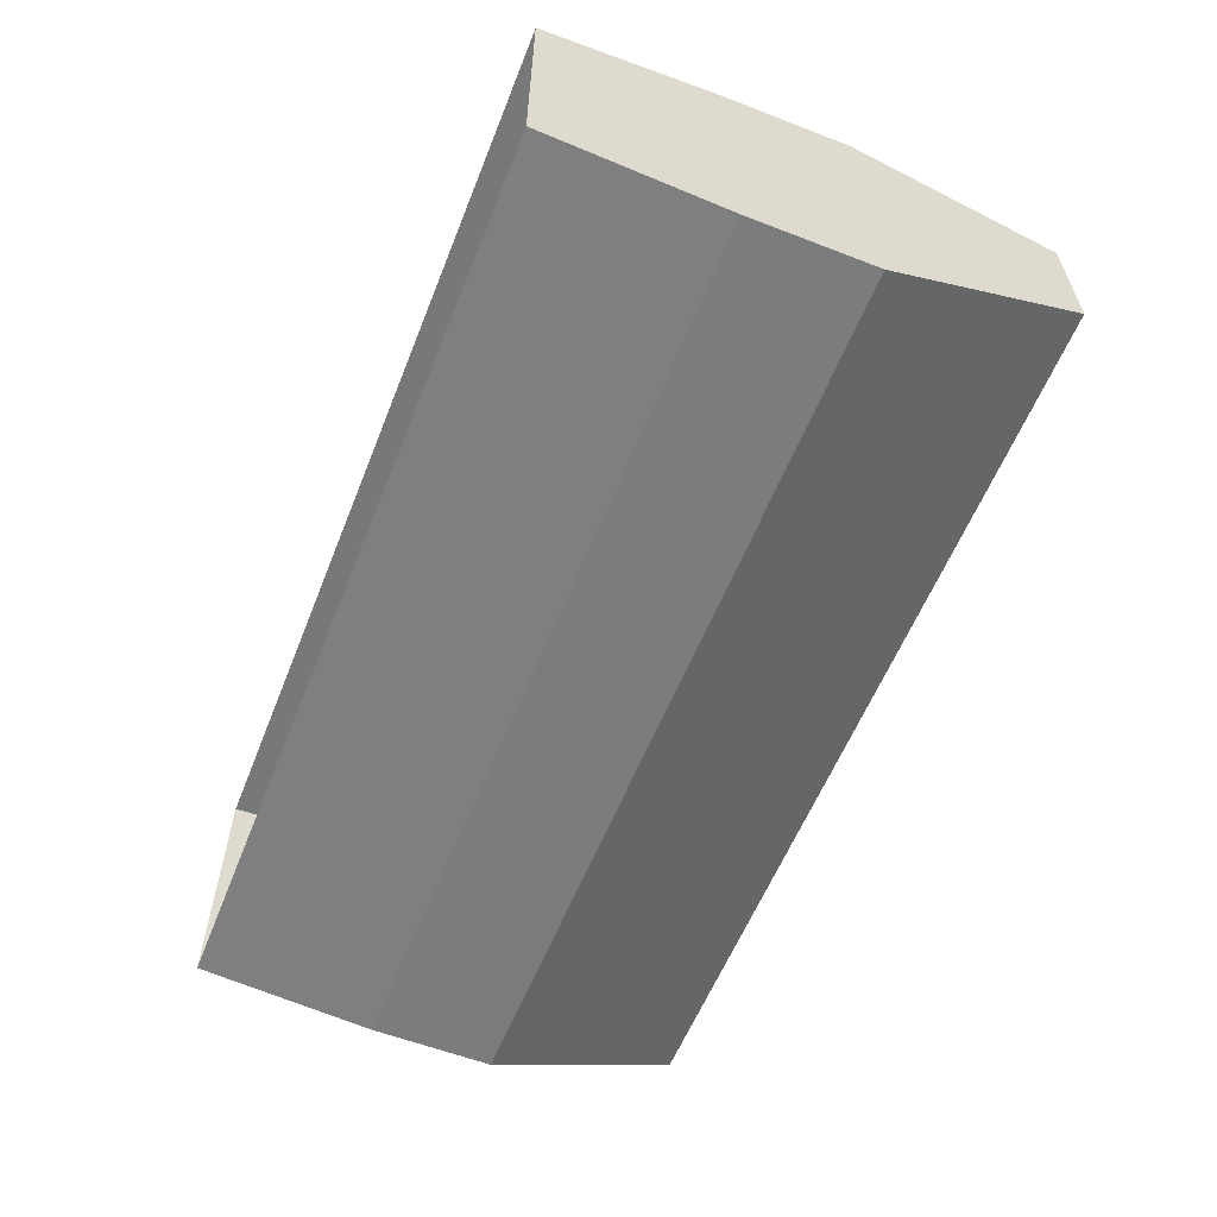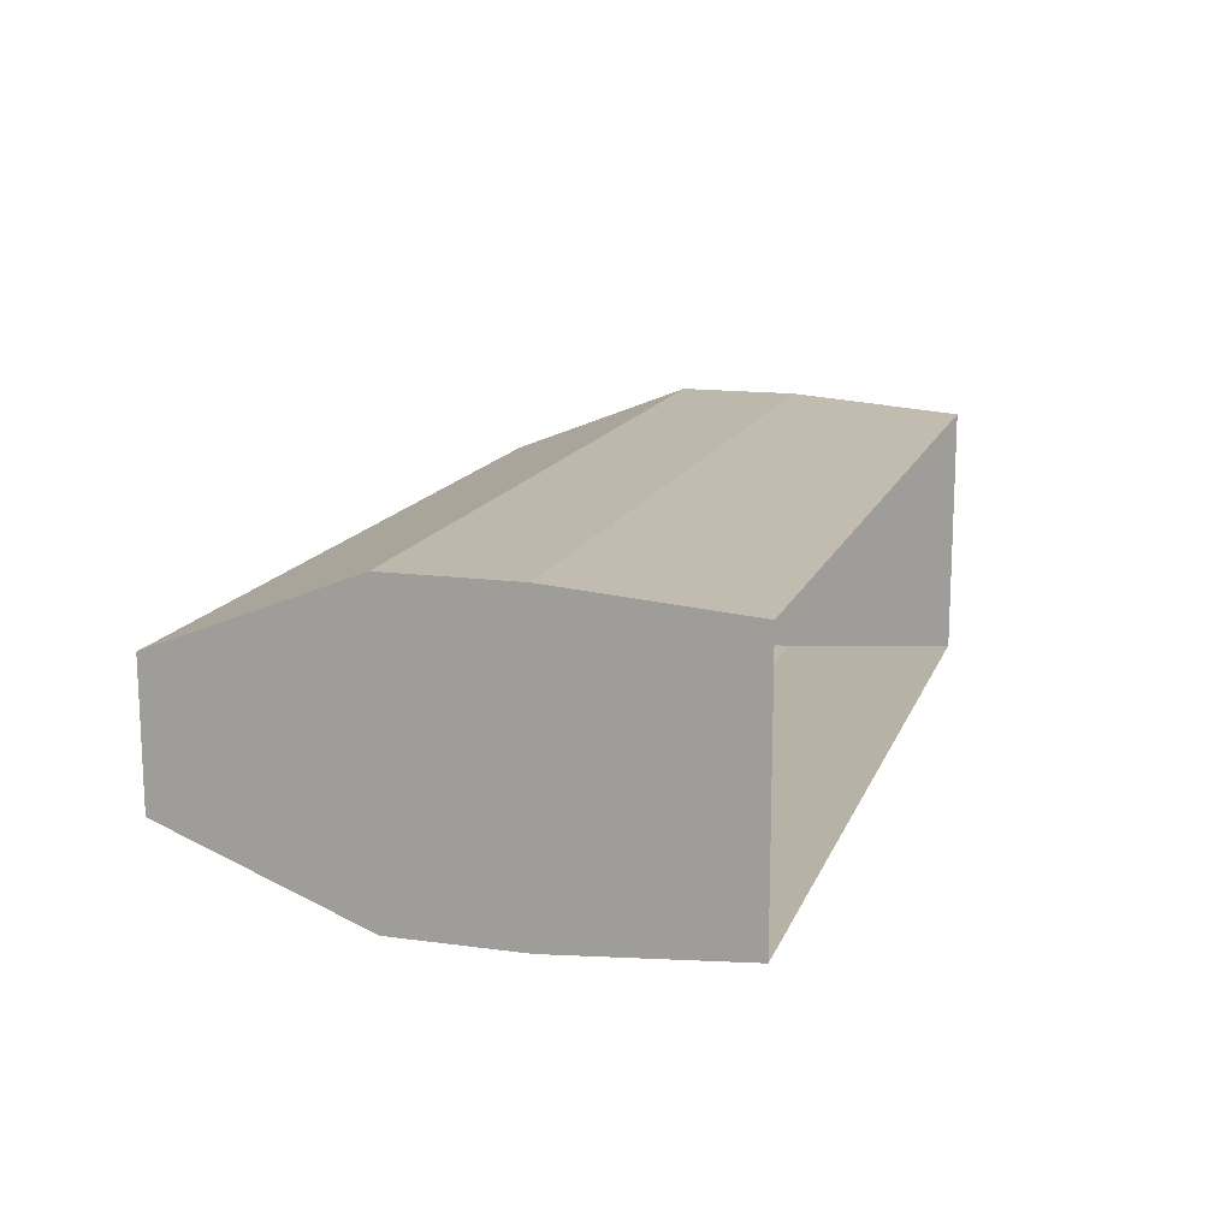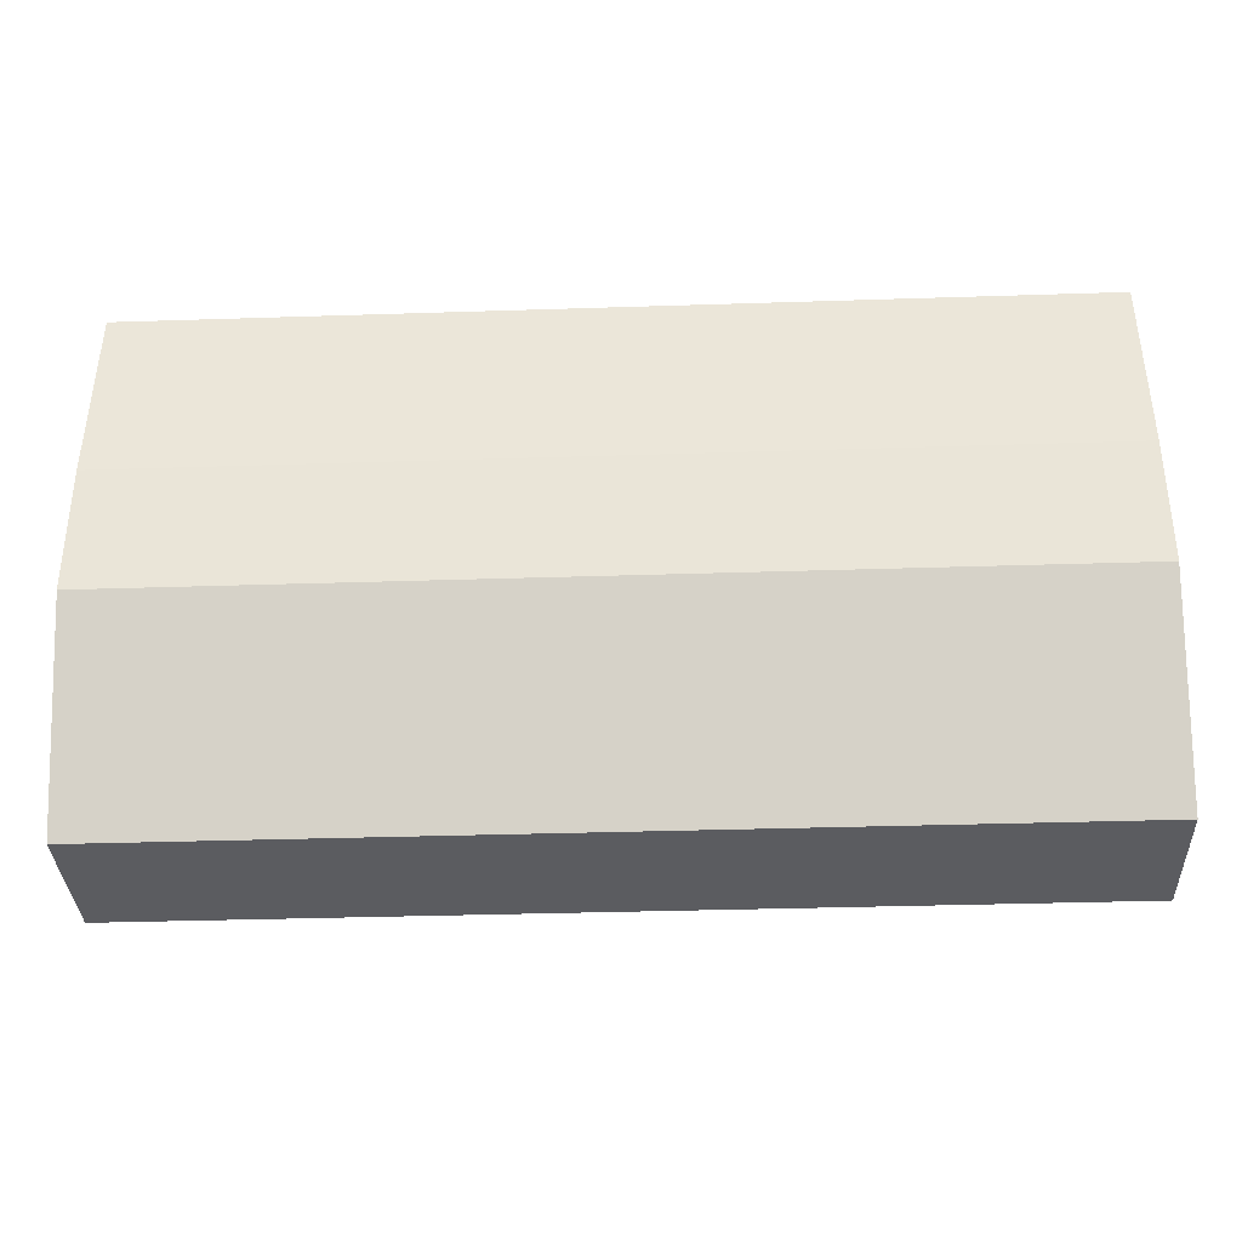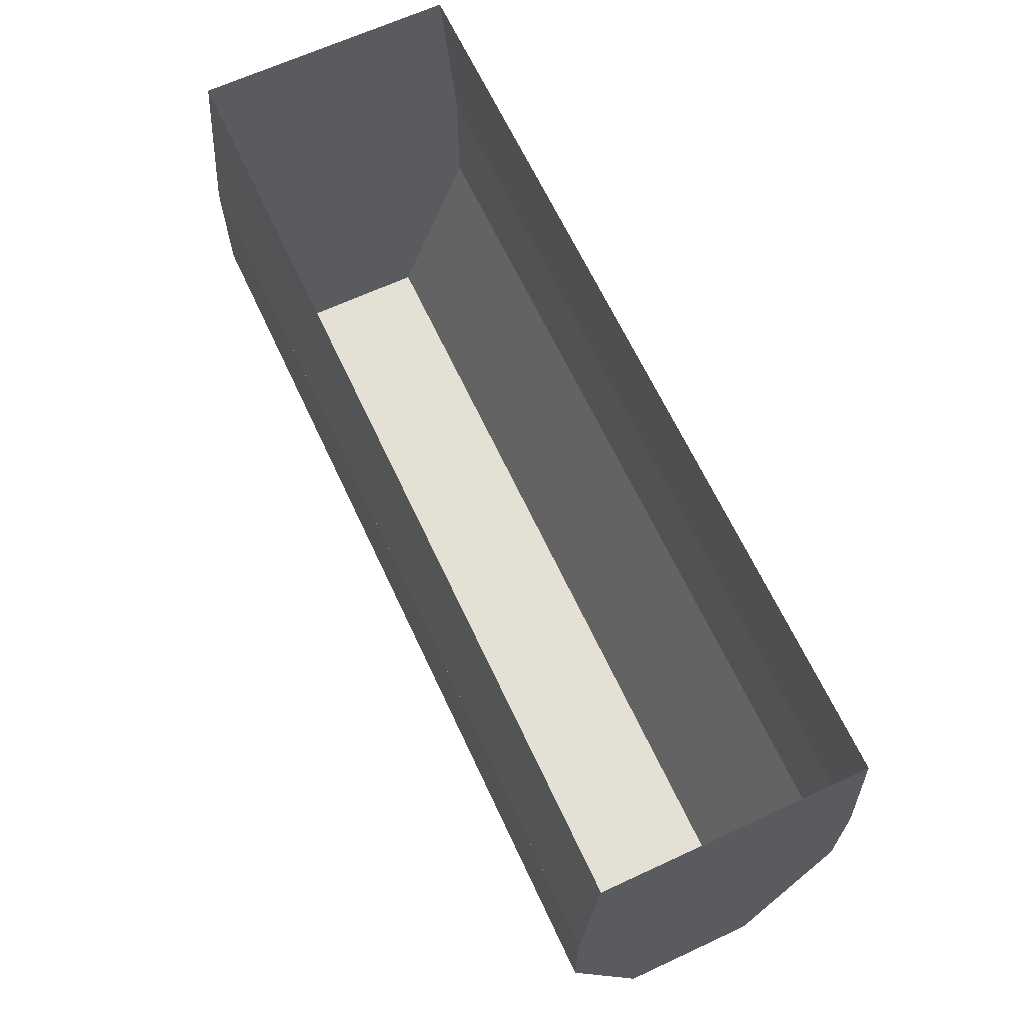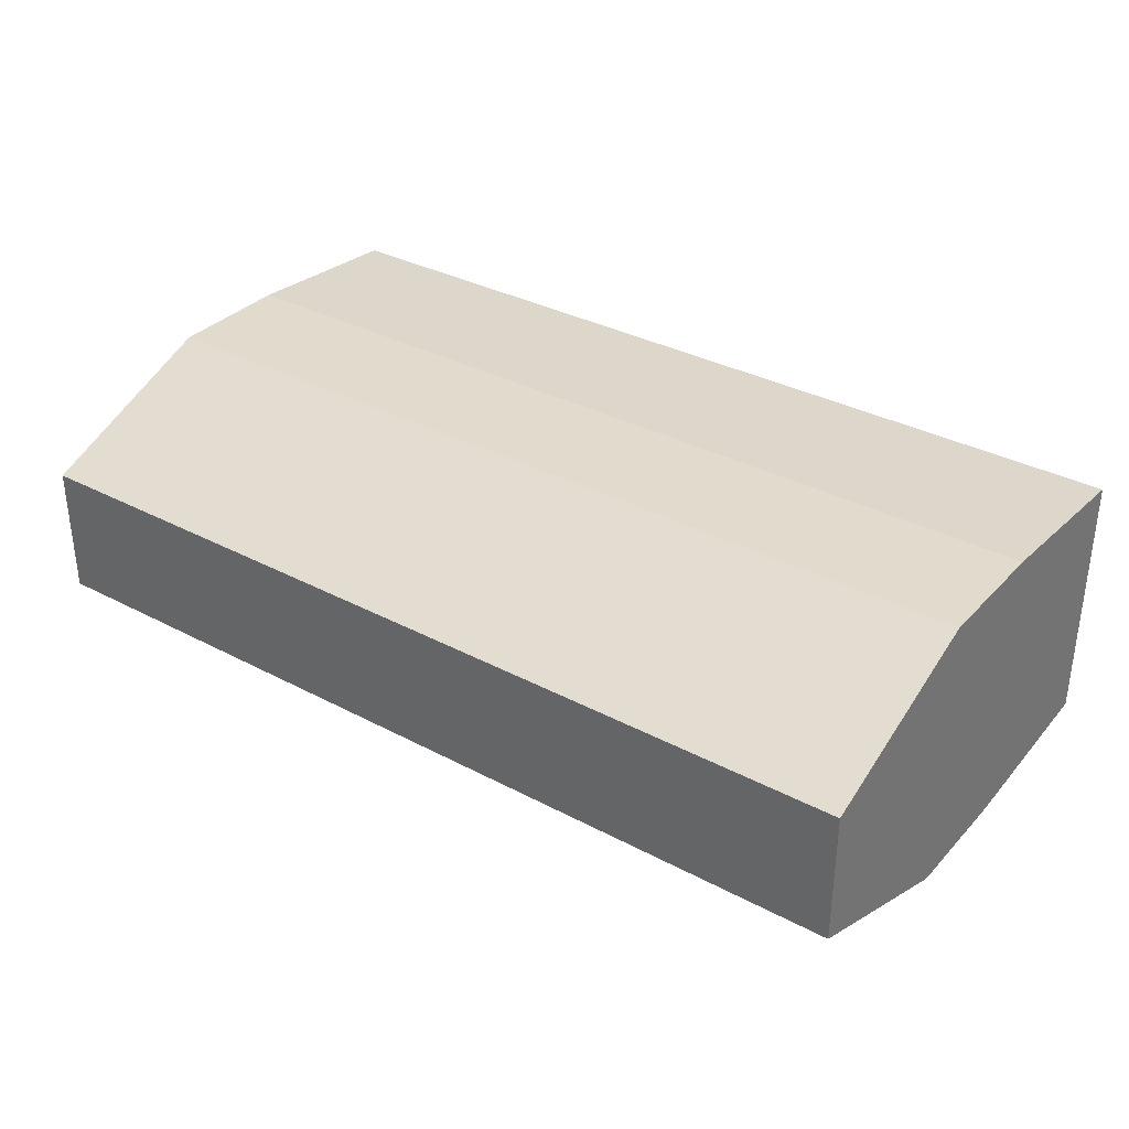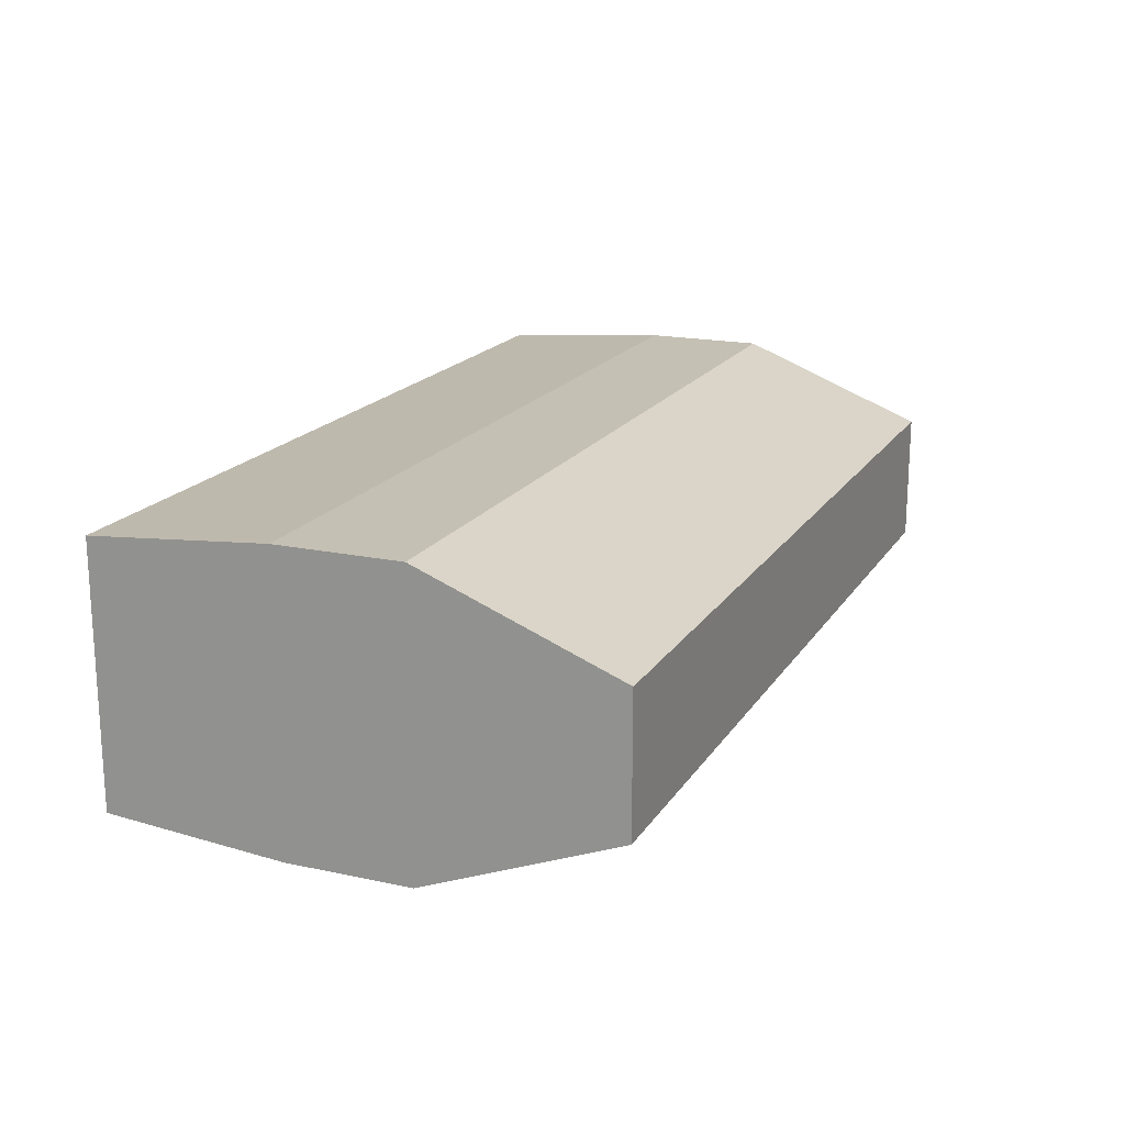
<metadata>
{"format":"obj","ext":"obj","renderer":"f3d","projection":"perspective","resolution":1024,"background":"white","views":[{"elev":-58.7,"azim":-111.7,"up":"+Z"},{"elev":14.6,"azim":106.4,"up":"+Z"},{"elev":-34.8,"azim":2.5,"up":"+Y"},{"elev":65.5,"azim":65.0,"up":"+Y"},{"elev":33.9,"azim":35.8,"up":"+Z"},{"elev":18.0,"azim":-67.3,"up":"+Z"}]}
</metadata>
<code>
v 0.2375 -0.6215 0.035
v -0.2375 -0.6215 0.035
v -0.2375 -0.6215 -0.035
v 0.2375 -0.6215 -0.035
v 0.2375 -0.52 -0.075
v -0.2375 -0.52 -0.075
v -0.2375 -0.6215 -0.035
v 0.2375 -0.6215 -0.035
v 0.2375 -0.361 -0.06746
v 0.2375 -0.455 -0.075
v -0.2375 -0.455 -0.075
v -0.2375 -0.361 -0.06746
v 0.2375 -0.52 0.075
v -0.2375 -0.52 0.075
v -0.2375 -0.6215 0.035
v 0.2375 -0.6215 0.035
v -0.2375 -0.361 0.06746
v -0.2375 -0.455 0.075
v 0.2375 -0.455 0.075
v 0.2375 -0.361 0.06746
v -0.2375 -0.52 -0.075
v -0.2375 -0.455 -0.075
v 0.2375 -0.455 -0.075
v 0.2375 -0.52 -0.075
v -0.2375 -0.52 0.075
v -0.2375 -0.455 0.075
v -0.2375 -0.455 -0.075
v -0.2375 -0.52 -0.075
v 0.2375 -0.52 0.075
v 0.2375 -0.455 0.075
v -0.2375 -0.455 0.075
v -0.2375 -0.52 0.075
v 0.2375 -0.52 -0.075
v 0.2375 -0.455 -0.075
v 0.2375 -0.455 0.075
v 0.2375 -0.52 0.075
v -0.2375 -0.361 0.06746
v -0.2375 -0.361 -0.06746
v -0.2375 -0.455 -0.075
v -0.2375 -0.455 0.075
v -0.2375 -0.6215 -0.035
v -0.2375 -0.6215 0.035
v -0.2375 -0.52 0.075
v -0.2375 -0.52 -0.075
v 0.2375 -0.455 0.075
v 0.2375 -0.455 -0.075
v 0.2375 -0.361 -0.06746
v 0.2375 -0.361 0.06746
v 0.2375 -0.6215 -0.035
v 0.2375 -0.52 -0.075
v 0.2375 -0.52 0.075
v 0.2375 -0.6215 0.035
g mesh7486533
f 1 2 3
f 3 4 1
g mesh7486535
f 5 7 6
f 7 5 8
g mesh7486537
f 9 10 11
f 11 12 9
g mesh7486539
f 13 14 15
f 15 16 13
g mesh7486541
f 17 18 19
f 19 20 17
g mesh7486543
f 21 22 23
f 23 24 21
f 25 26 27
f 27 28 25
f 29 30 31
f 31 32 29
f 33 34 35
f 35 36 33
f 37 38 39
f 39 40 37
f 41 42 43
f 43 44 41
f 45 46 47
f 47 48 45
f 49 50 51
f 51 52 49

</code>
